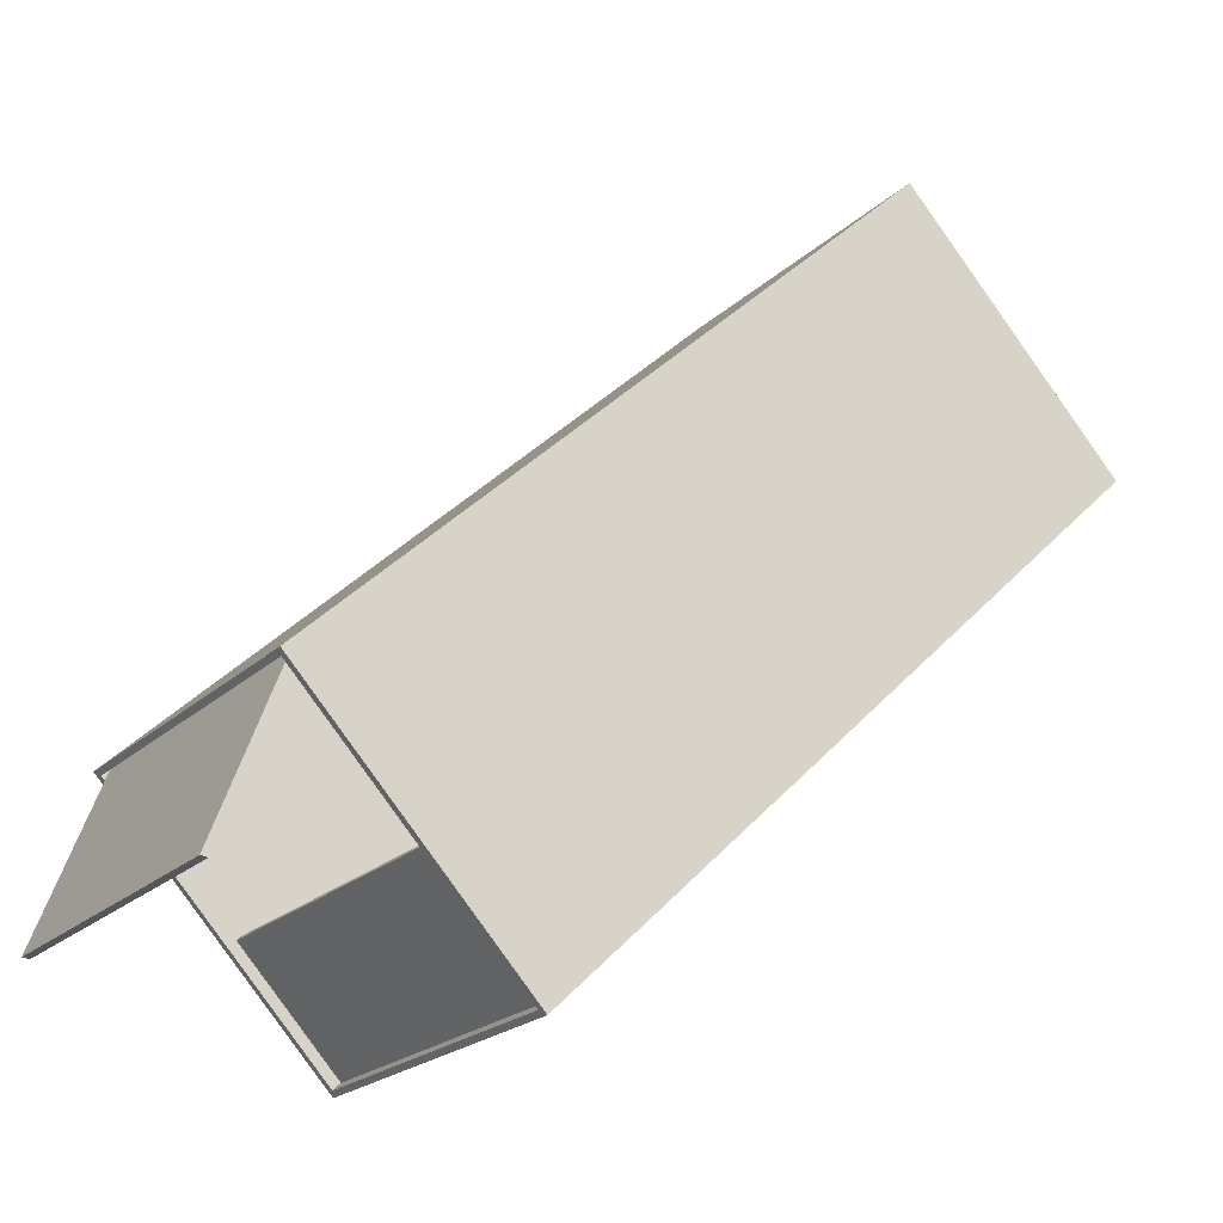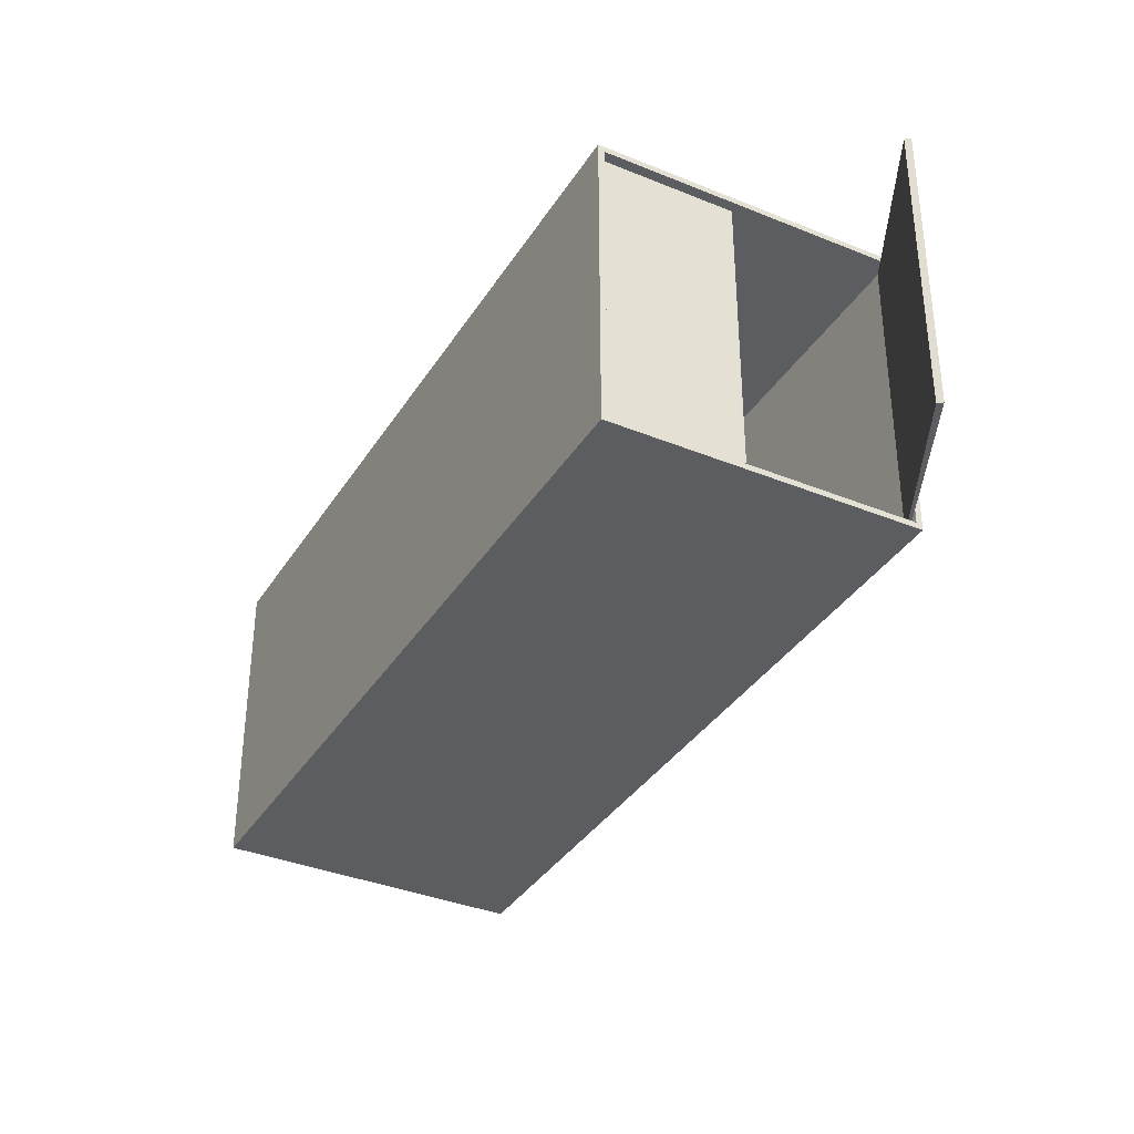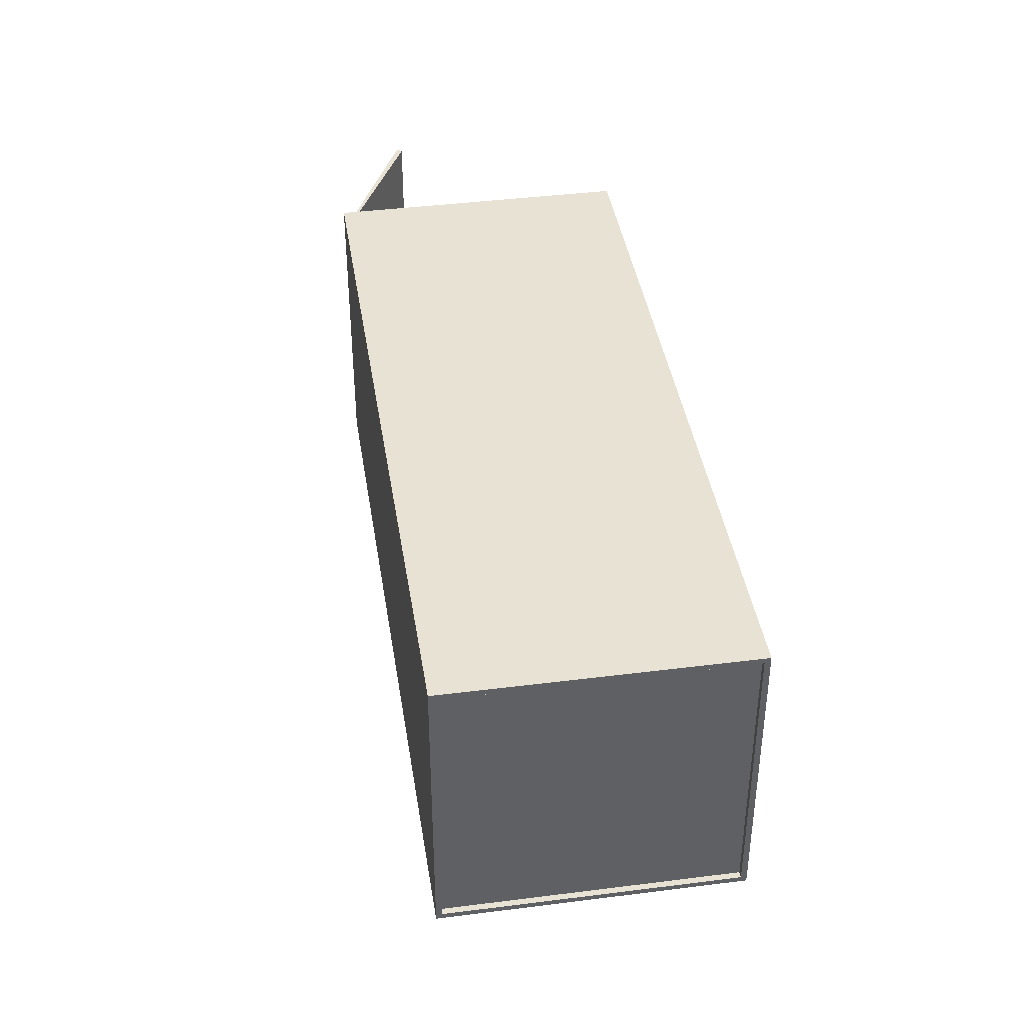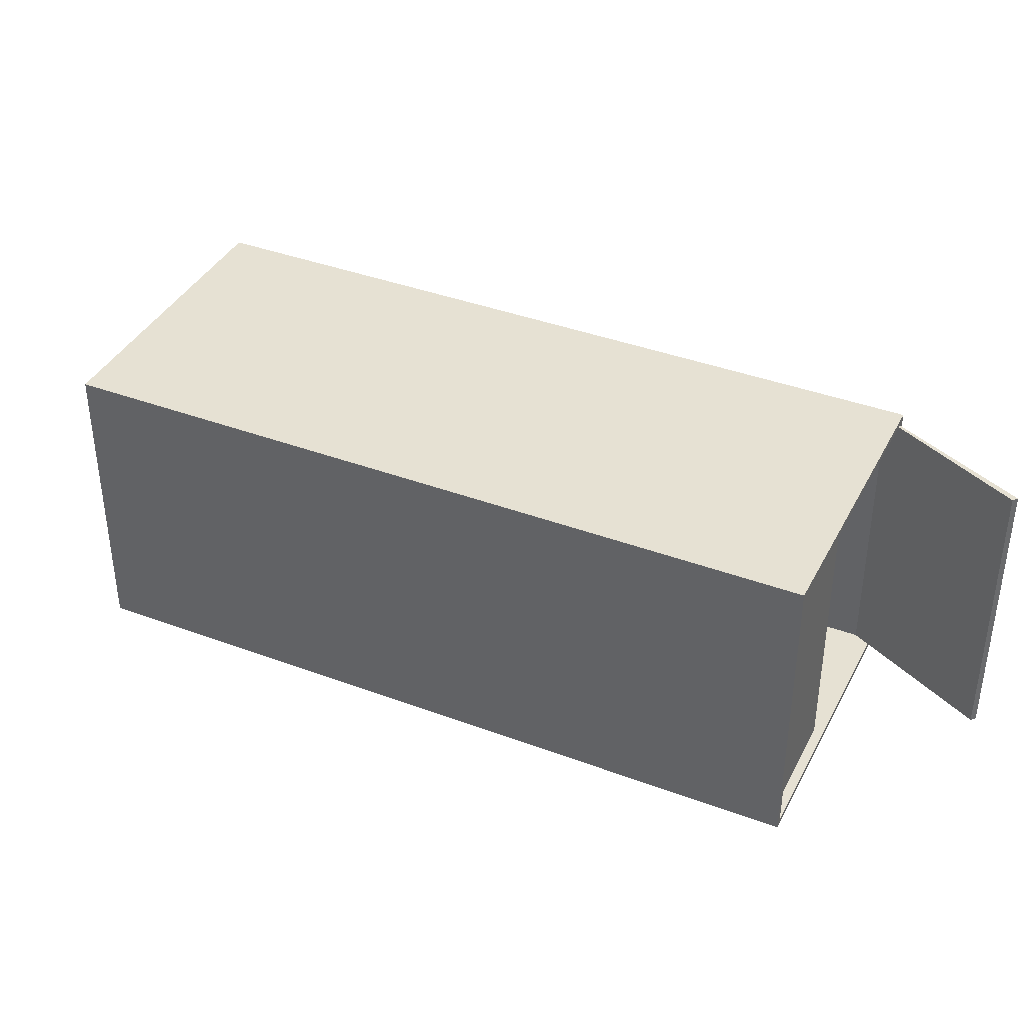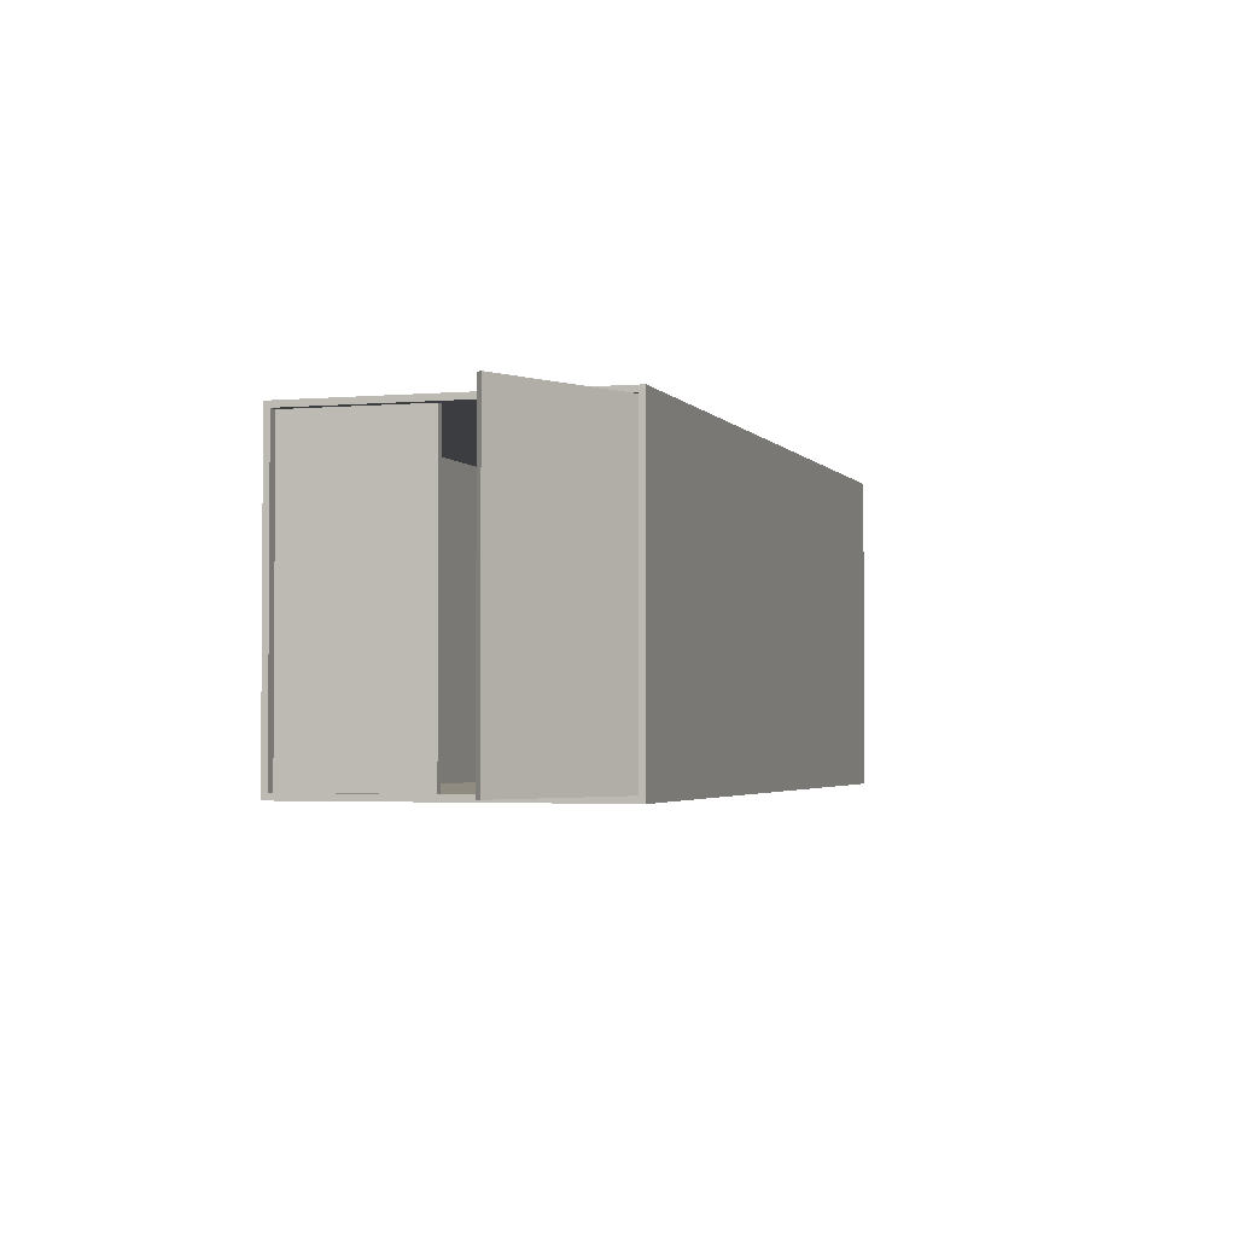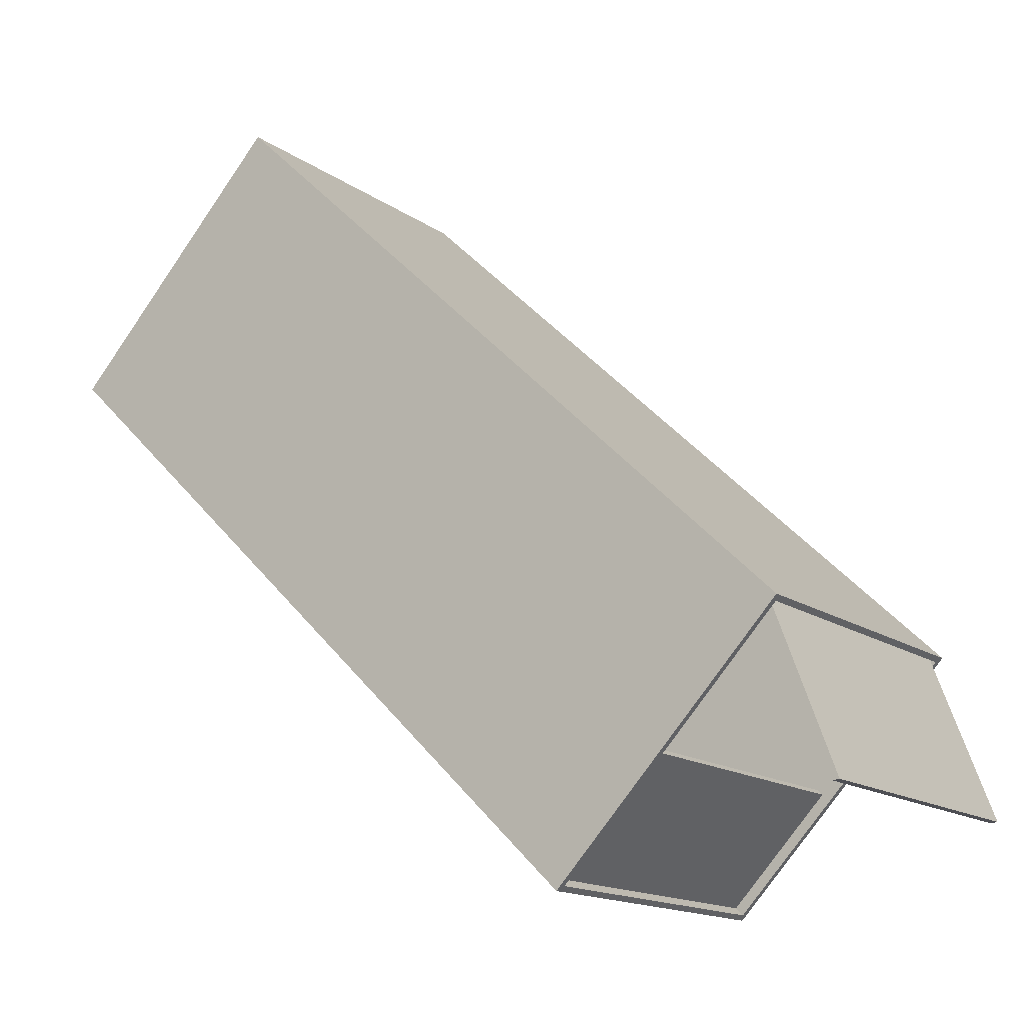
<metadata>
{"format":"obj","ext":"obj","renderer":"f3d","projection":"perspective","resolution":1024,"background":"white","views":[{"elev":-22.2,"azim":-33.2,"up":"+Z"},{"elev":-36.0,"azim":-162.0,"up":"+Y"},{"elev":40.8,"azim":37.4,"up":"+Y"},{"elev":38.8,"azim":161.4,"up":"+Y"},{"elev":-2.6,"azim":-116.5,"up":"+Y"},{"elev":-15.3,"azim":-145.0,"up":"+Z"}]}
</metadata>
<code>
o Large_Crate_Cube.036
v 10.63 8.947 -5.718
v 10.63 17.85 -5.718
v 16.79 8.947 -12.15
v 16.79 17.85 -12.15
v 26.96 8.947 9.92
v 26.96 17.85 9.92
v 33.11 8.947 3.491
v 33.11 17.85 3.491
v 16.67 8.947 -12.02
v 16.67 17.85 -12.02
v 33 8.947 3.614
v 33 17.85 3.614
v 10.75 8.947 -5.841
v 27.07 17.85 9.797
v 10.75 17.85 -5.841
v 27.07 8.947 9.797
v 10.63 17.68 -5.718
v 16.79 17.68 -12.15
v 33.11 17.68 3.491
v 26.96 17.68 9.92
v 33 17.68 3.614
v 16.67 17.68 -12.02
v 10.75 17.68 -5.841
v 27.07 17.68 9.797
v 16.79 9.117 -12.15
v 33.11 9.117 3.491
v 26.96 9.117 9.92
v 33 9.117 3.614
v 16.67 9.117 -12.02
v 10.75 9.117 -5.841
v 27.07 9.117 9.797
v 10.63 9.117 -5.718
v 32.86 17.68 3.487
v 32.86 9.117 3.487
v 26.94 9.117 9.67
v 26.94 17.68 9.67
v 32.74 17.68 3.37
v 32.74 9.117 3.37
v 26.82 9.117 9.552
v 26.82 17.68 9.552
v 16.88 17.68 -11.83
v 16.88 9.117 -11.83
v 10.95 9.117 -5.645
v 10.95 17.68 -5.645
v 11.09 9.117 -5.517
v 11.09 17.68 -5.517
v 17.01 17.68 -11.7
v 17.01 9.117 -11.7
v 14.31 17.68 -8.877
v 14.17 17.68 -9.005
v 14.31 9.117 -8.877
v 14.17 9.117 -9.005
v 9.273 17.68 -10.11
v 9.273 9.117 -10.11
v 9.457 9.117 -10.13
v 9.457 17.68 -10.13
f 10 18 22
f 4 19 18
f 14 20 24
f 6 17 20
f 16 1 13
f 15 6 14
f 4 12 8
f 7 9 3
f 8 21 19
f 15 22 23
f 2 23 17
f 10 14 12
f 11 13 9
f 12 24 21
f 41 29 42
f 17 30 32
f 31 34 35
f 19 28 26
f 20 32 27
f 24 27 31
f 18 26 25
f 22 25 29
f 29 3 9
f 25 7 3
f 31 5 16
f 27 1 5
f 26 11 7
f 30 9 13
f 32 13 1
f 28 16 11
f 36 31 35
f 44 22 41
f 24 33 21
f 21 34 28
f 39 48 45
f 46 39 45
f 36 34 33
f 39 37 38
f 23 43 30
f 43 29 30
f 46 41 47
f 48 52 42
f 37 48 38
f 40 47 37
f 43 55 45
f 45 42 43
f 49 52 51
f 47 51 48
f 41 49 47
f 42 50 41
f 53 55 54
f 44 54 43
f 44 56 53
f 45 56 46
f 10 4 18
f 4 8 19
f 14 6 20
f 6 2 17
f 16 5 1
f 15 2 6
f 4 10 12
f 7 11 9
f 8 12 21
f 15 10 22
f 2 15 23
f 10 15 14
f 11 16 13
f 12 14 24
f 41 22 29
f 17 23 30
f 31 28 34
f 19 21 28
f 20 17 32
f 24 20 27
f 18 19 26
f 22 18 25
f 29 25 3
f 25 26 7
f 31 27 5
f 27 32 1
f 26 28 11
f 30 29 9
f 32 30 13
f 28 31 16
f 36 24 31
f 44 23 22
f 24 36 33
f 21 33 34
f 39 38 48
f 46 40 39
f 36 35 34
f 39 40 37
f 23 44 43
f 43 42 29
f 46 44 41
f 48 51 52
f 37 47 48
f 40 46 47
f 43 54 55
f 45 48 42
f 49 50 52
f 47 49 51
f 41 50 49
f 42 52 50
f 53 56 55
f 44 53 54
f 44 46 56
f 45 55 56

</code>
